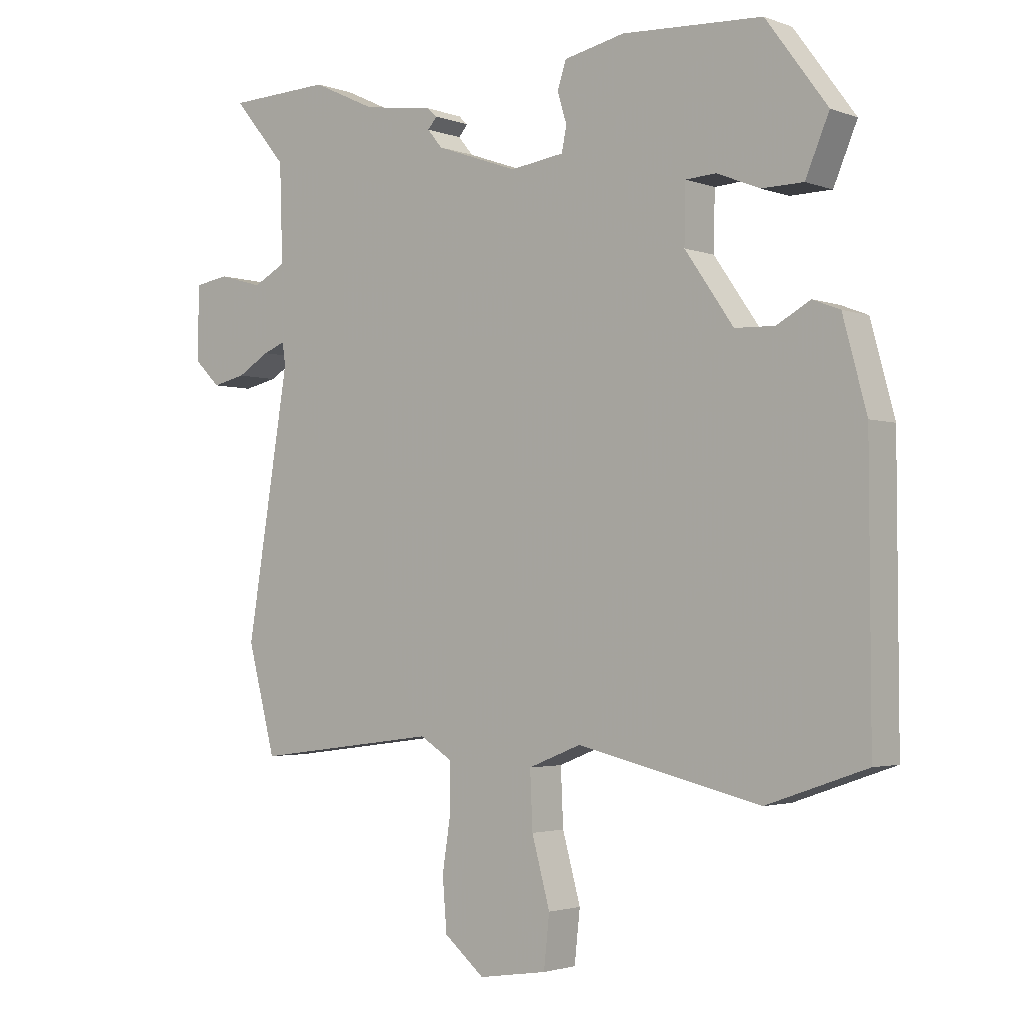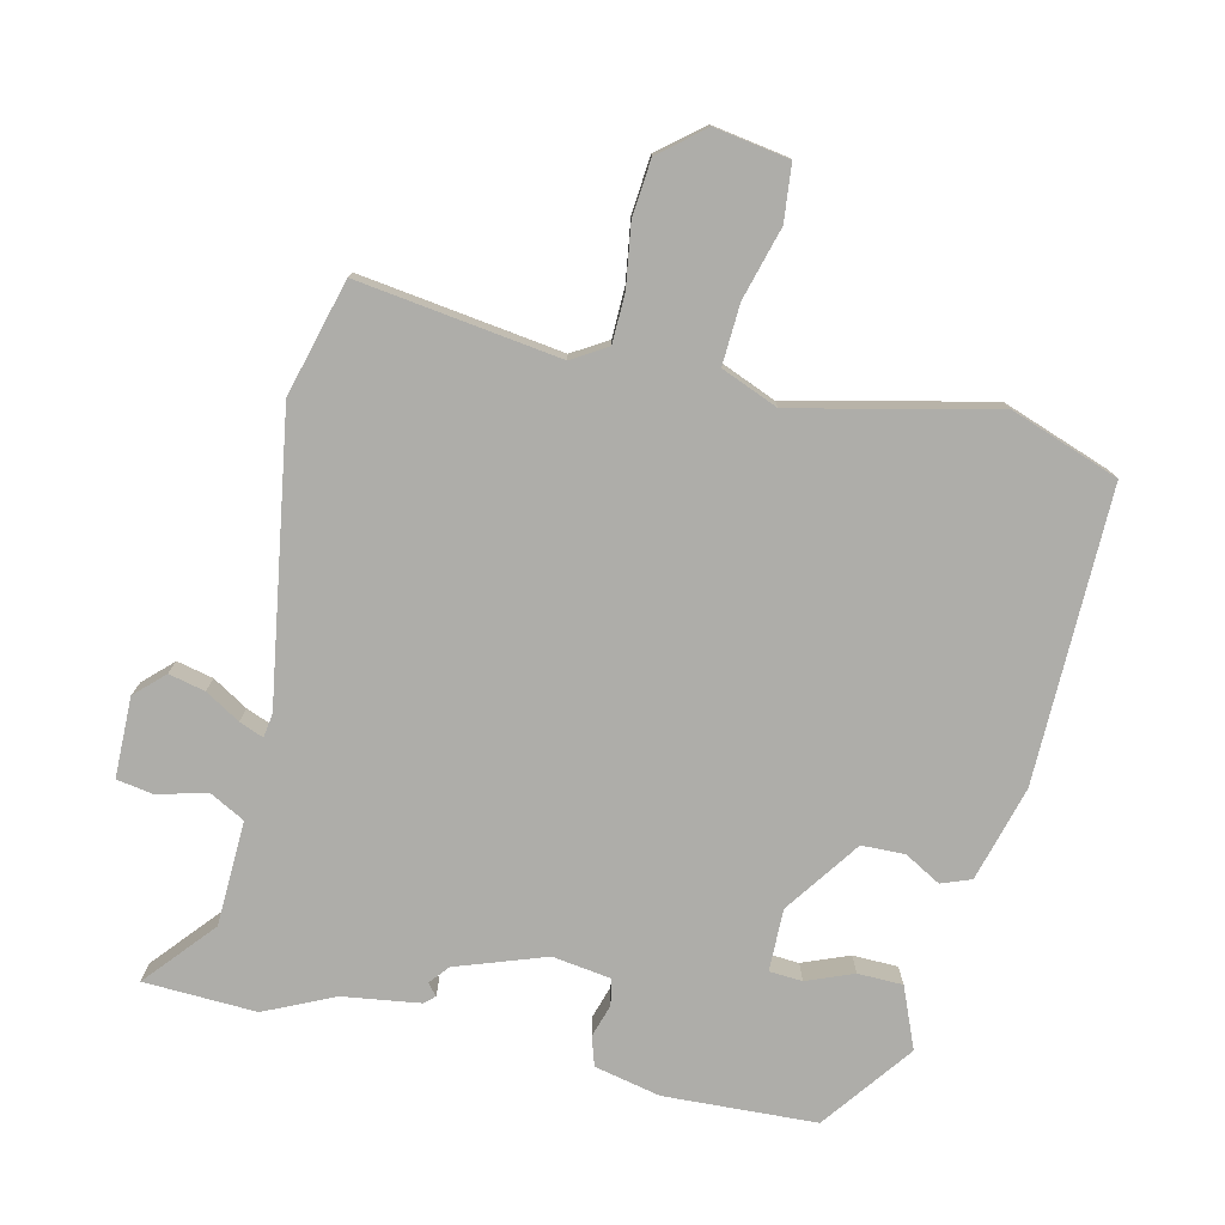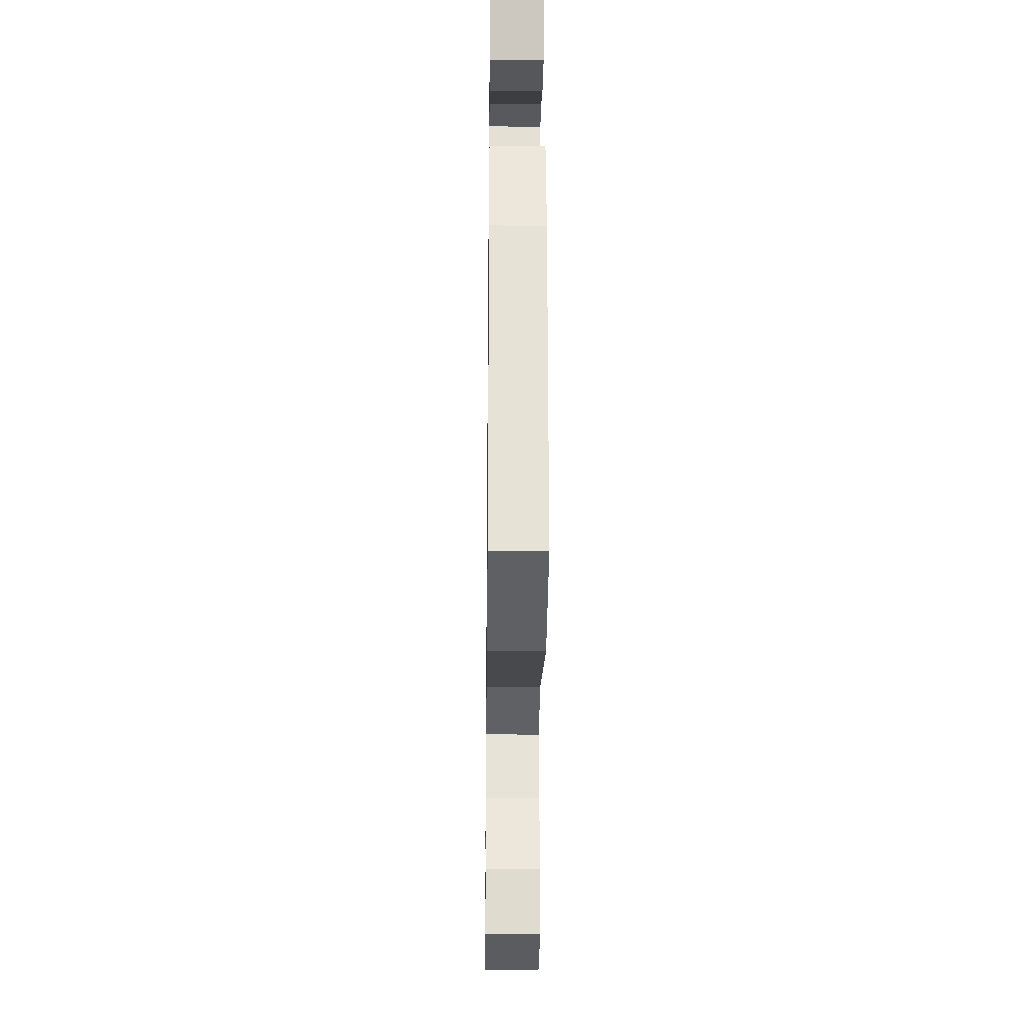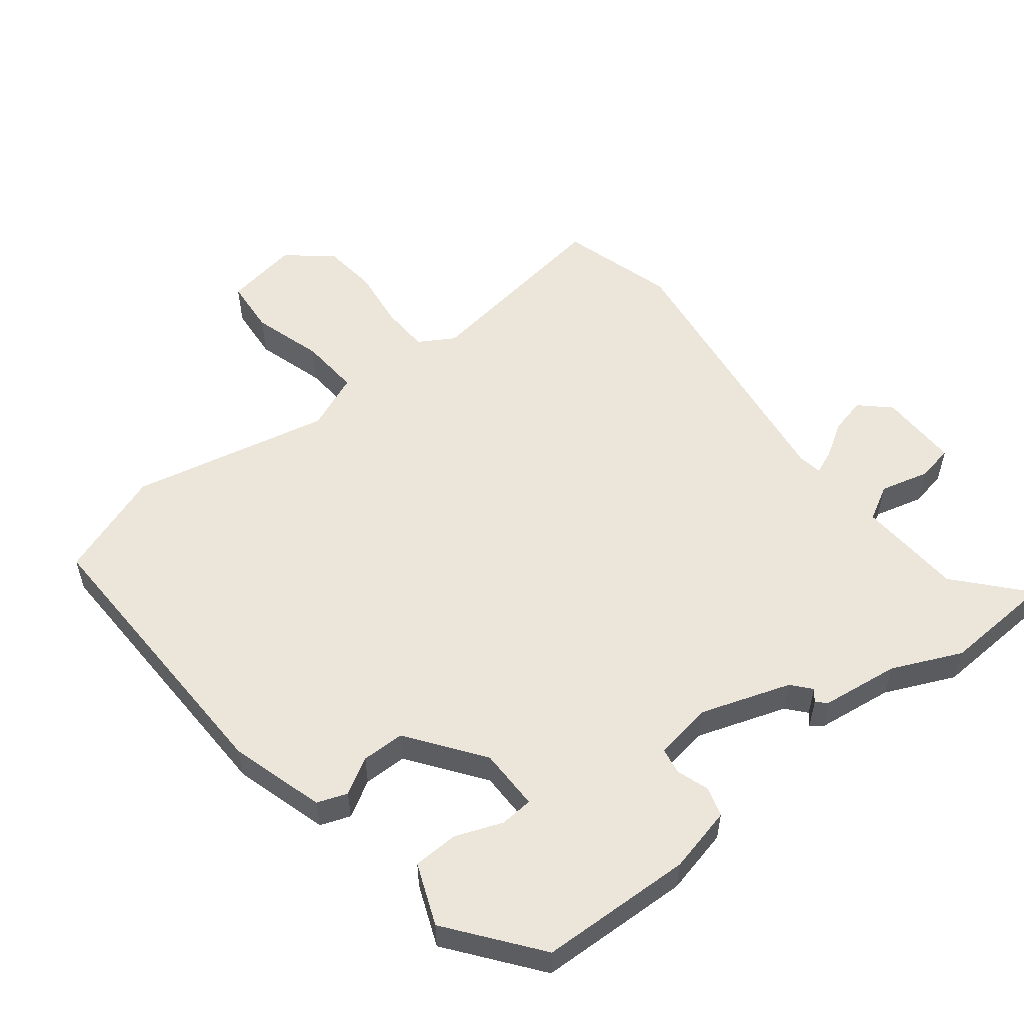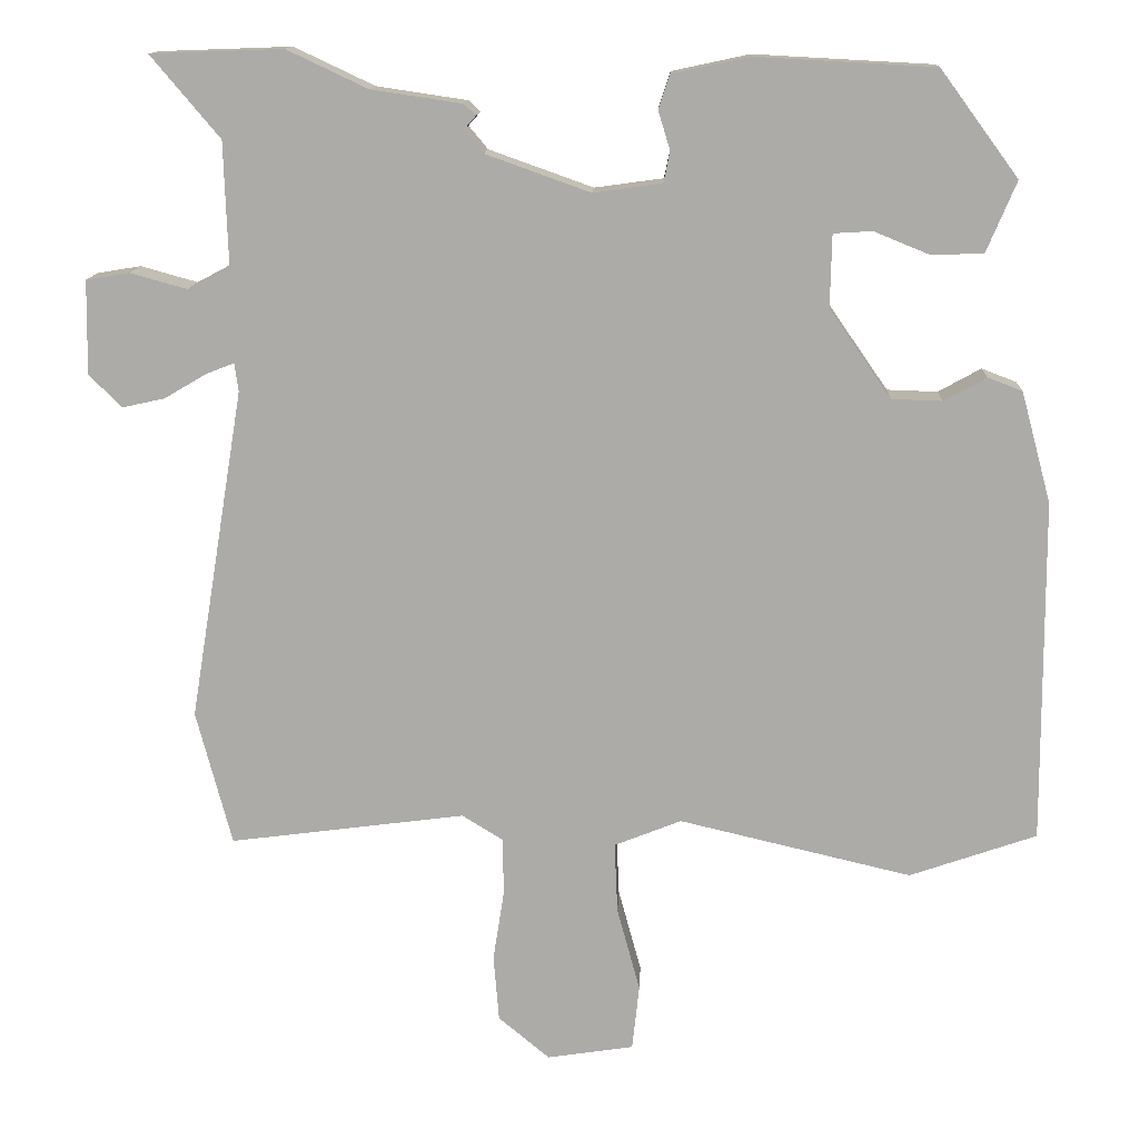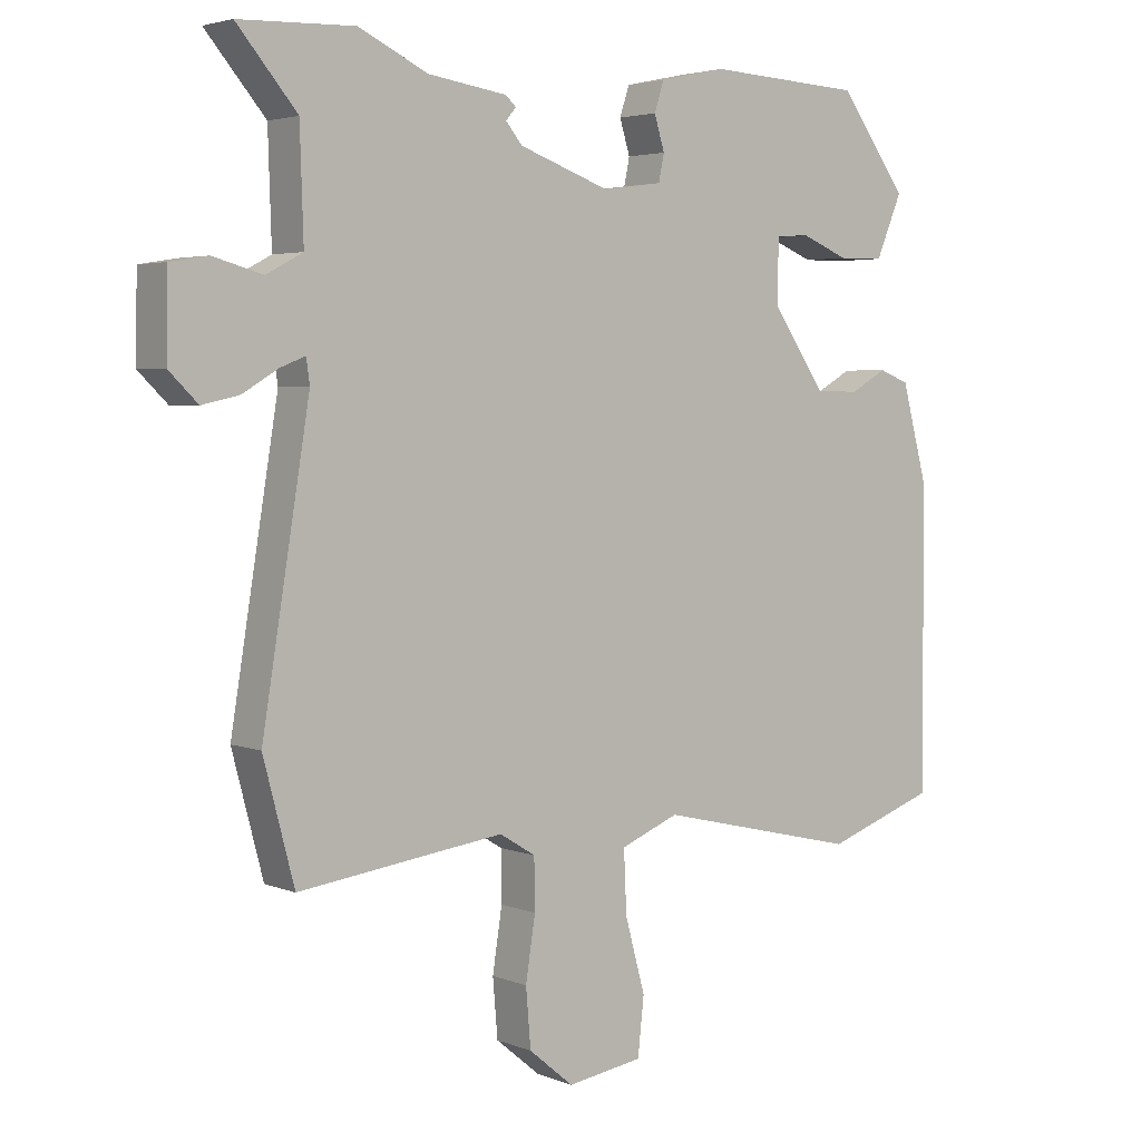
<metadata>
{"format":"obj","ext":"obj","renderer":"f3d","projection":"perspective","resolution":1024,"background":"white","views":[{"elev":-2.5,"azim":-141.5,"up":"+Z"},{"elev":-77.1,"azim":166.6,"up":"+Y"},{"elev":-25.5,"azim":-90.7,"up":"+Z"},{"elev":54.3,"azim":-39.3,"up":"+Y"},{"elev":13.3,"azim":-177.4,"up":"+Z"},{"elev":3.7,"azim":142.0,"up":"+Z"}]}
</metadata>
<code>
v 0.406 0.07 0.503
v 0.573 0.07 0.497
v 0.486 0.07 0.394
v 0.481 0.07 0.238
v 0.534 0.07 0.21
v 0.606 0.07 0.23
v 0.661 0.07 0.221
v 0.663 0.07 0.102
v 0.621 0.07 0.061
v 0.567 0.07 0.073
v 0.515 0.07 0.104
v 0.479 0.07 0.118
v 0.474 0.07 0.082
v 0.543 0.07 -0.338
v 0.498 0.07 -0.509
v 0.199 0.07 -0.47
v 0.147 0.07 -0.502
v 0.146 0.07 -0.575
v 0.16 0.07 -0.665
v 0.153 0.07 -0.749
v 0.088 0.07 -0.803
v -0.022 0.07 -0.786
v -0.031 0.07 -0.703
v -0.002 0.07 -0.597
v 0.002 0.07 -0.507
v -0.083 0.07 -0.473
v -0.378 0.07 -0.542
v -0.539 0.07 -0.486
v -0.537 0.07 -0.051
v -0.499 0.07 0.09
v -0.455 0.07 0.107
v -0.401 0.07 0.077
v -0.337 0.07 0.079
v -0.259 0.07 0.191
v -0.261 0.07 0.283
v -0.31 0.07 0.286
v -0.379 0.07 0.258
v -0.446 0.07 0.259
v -0.484 0.07 0.349
v -0.385 0.07 0.483
v -0.159 0.07 0.495
v -0.061 0.07 0.474
v -0.047 0.07 0.431
v -0.062 0.07 0.382
v -0.054 0.07 0.343
v 0.033 0.07 0.331
v 0.165 0.07 0.378
v 0.189 0.07 0.407
v 0.174 0.07 0.424
v 0.189 0.07 0.438
v 0.304 0.07 0.455
v 0.406 0 0.503
v 0.573 0 0.497
v 0.486 0 0.394
v 0.481 0 0.238
v 0.534 0 0.21
v 0.606 0 0.23
v 0.661 0 0.221
v 0.663 0 0.102
v 0.621 0 0.061
v 0.567 0 0.073
v 0.515 0 0.104
v 0.479 0 0.118
v 0.474 0 0.082
v 0.543 0 -0.338
v 0.498 0 -0.509
v 0.199 0 -0.47
v 0.147 0 -0.502
v 0.146 0 -0.575
v 0.16 0 -0.665
v 0.153 0 -0.749
v 0.088 0 -0.803
v -0.022 0 -0.786
v -0.031 0 -0.703
v -0.002 0 -0.597
v 0.002 0 -0.507
v -0.083 0 -0.473
v -0.378 0 -0.542
v -0.539 0 -0.486
v -0.537 0 -0.051
v -0.499 0 0.09
v -0.455 0 0.107
v -0.401 0 0.077
v -0.337 0 0.079
v -0.259 0 0.191
v -0.261 0 0.283
v -0.31 0 0.286
v -0.379 0 0.258
v -0.446 0 0.259
v -0.484 0 0.349
v -0.385 0 0.483
v -0.159 0 0.495
v -0.061 0 0.474
v -0.047 0 0.431
v -0.062 0 0.382
v -0.054 0 0.343
v 0.033 0 0.331
v 0.165 0 0.378
v 0.189 0 0.407
v 0.174 0 0.424
v 0.189 0 0.438
v 0.304 0 0.455
f 48 49 50 51
f 47 48 51
f 47 51 1 2
f 46 47 2 3
f 41 42 43 44
f 41 44 45
f 40 41 45
f 39 40 45
f 36 37 38 39
f 35 36 39 45
f 34 35 45 46
f 29 30 31 32
f 29 32 33
f 26 27 28 29
f 25 26 29 33
f 21 22 23 24
f 21 24 25
f 18 19 20 21
f 17 18 21 25
f 16 17 25 33
f 13 14 15 16
f 12 13 16 33
f 8 9 10 11
f 8 11 12
f 5 6 7 8
f 4 5 8 12
f 34 46 3 4
f 4 12 33 34
f 102 101 100 99
f 102 99 98
f 53 52 102 98
f 54 53 98 97
f 95 94 93 92
f 96 95 92
f 96 92 91
f 96 91 90
f 90 89 88 87
f 96 90 87 86
f 97 96 86 85
f 83 82 81 80
f 84 83 80
f 80 79 78 77
f 84 80 77 76
f 75 74 73 72
f 76 75 72
f 72 71 70 69
f 76 72 69 68
f 84 76 68 67
f 67 66 65 64
f 84 67 64 63
f 62 61 60 59
f 63 62 59
f 59 58 57 56
f 63 59 56 55
f 55 54 97 85
f 85 84 63 55
f 1 52 53 2
f 2 53 54 3
f 3 54 55 4
f 4 55 56 5
f 5 56 57 6
f 6 57 58 7
f 7 58 59 8
f 8 59 60 9
f 9 60 61 10
f 10 61 62 11
f 11 62 63 12
f 12 63 64 13
f 13 64 65 14
f 14 65 66 15
f 15 66 67 16
f 16 67 68 17
f 17 68 69 18
f 18 69 70 19
f 19 70 71 20
f 20 71 72 21
f 21 72 73 22
f 22 73 74 23
f 23 74 75 24
f 24 75 76 25
f 25 76 77 26
f 26 77 78 27
f 27 78 79 28
f 28 79 80 29
f 29 80 81 30
f 30 81 82 31
f 31 82 83 32
f 32 83 84 33
f 33 84 85 34
f 34 85 86 35
f 35 86 87 36
f 36 87 88 37
f 37 88 89 38
f 38 89 90 39
f 39 90 91 40
f 40 91 92 41
f 41 92 93 42
f 42 93 94 43
f 43 94 95 44
f 44 95 96 45
f 45 96 97 46
f 46 97 98 47
f 47 98 99 48
f 48 99 100 49
f 49 100 101 50
f 50 101 102 51
f 51 102 52 1

</code>
